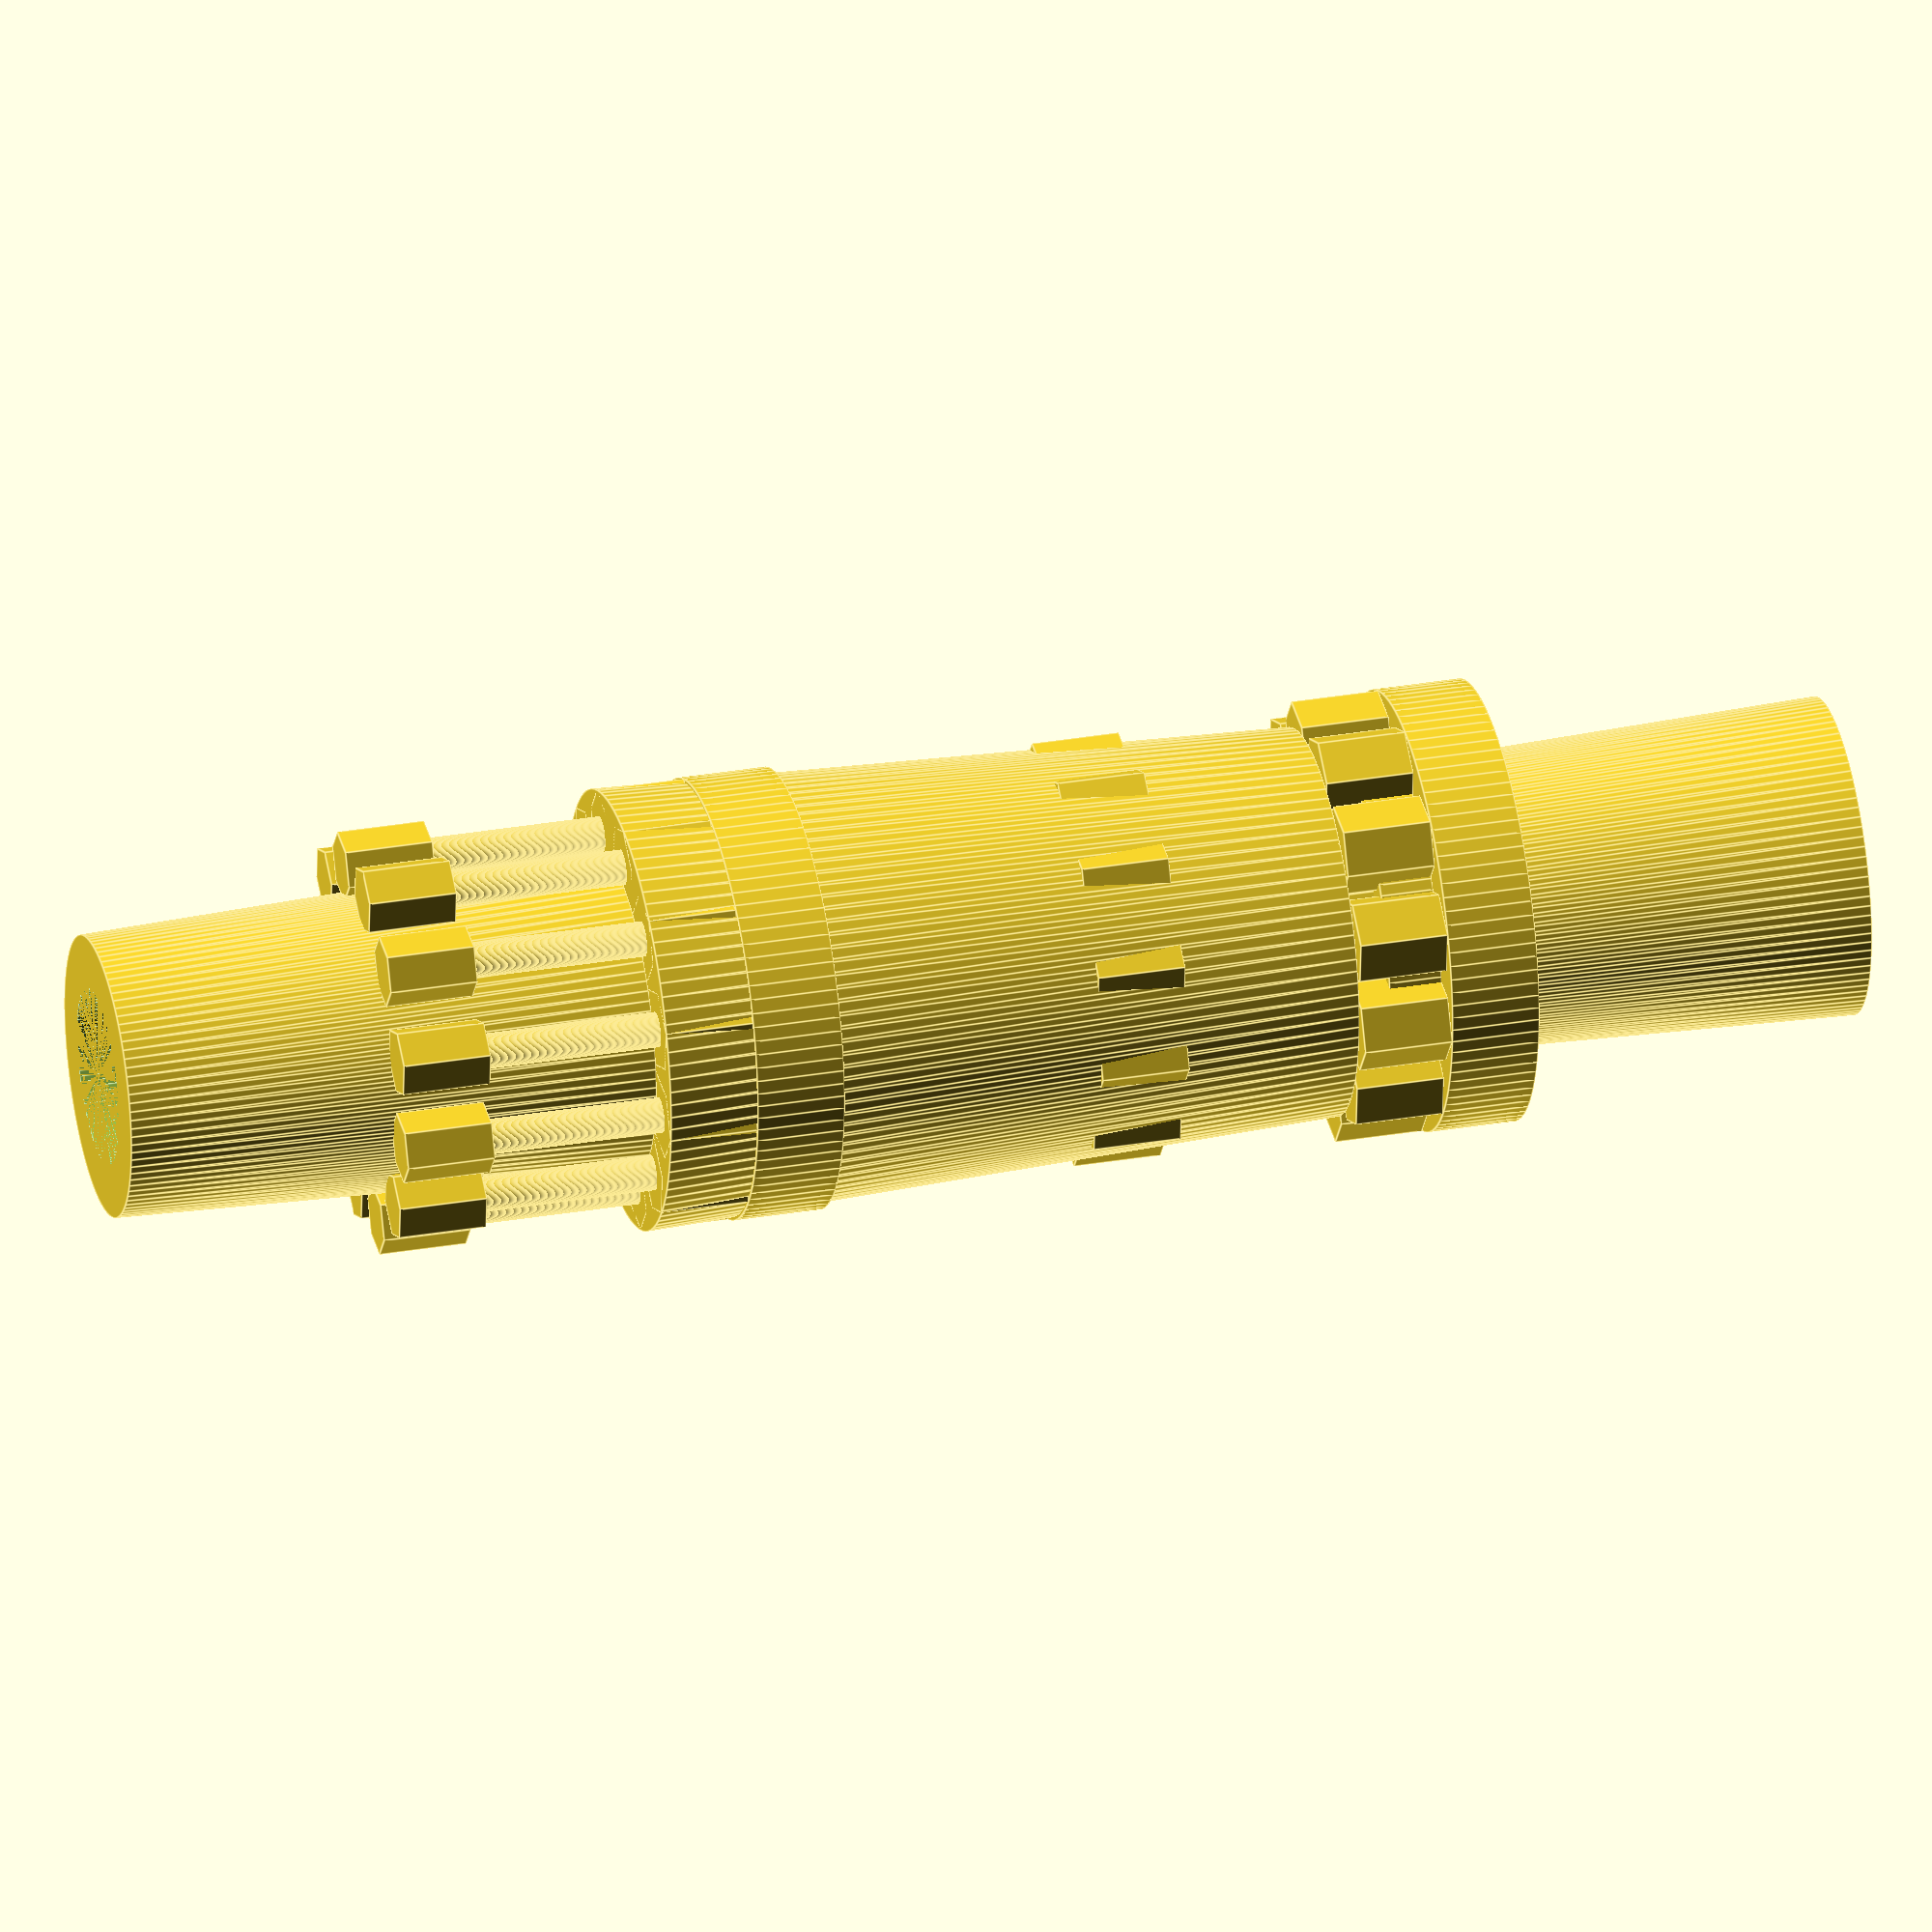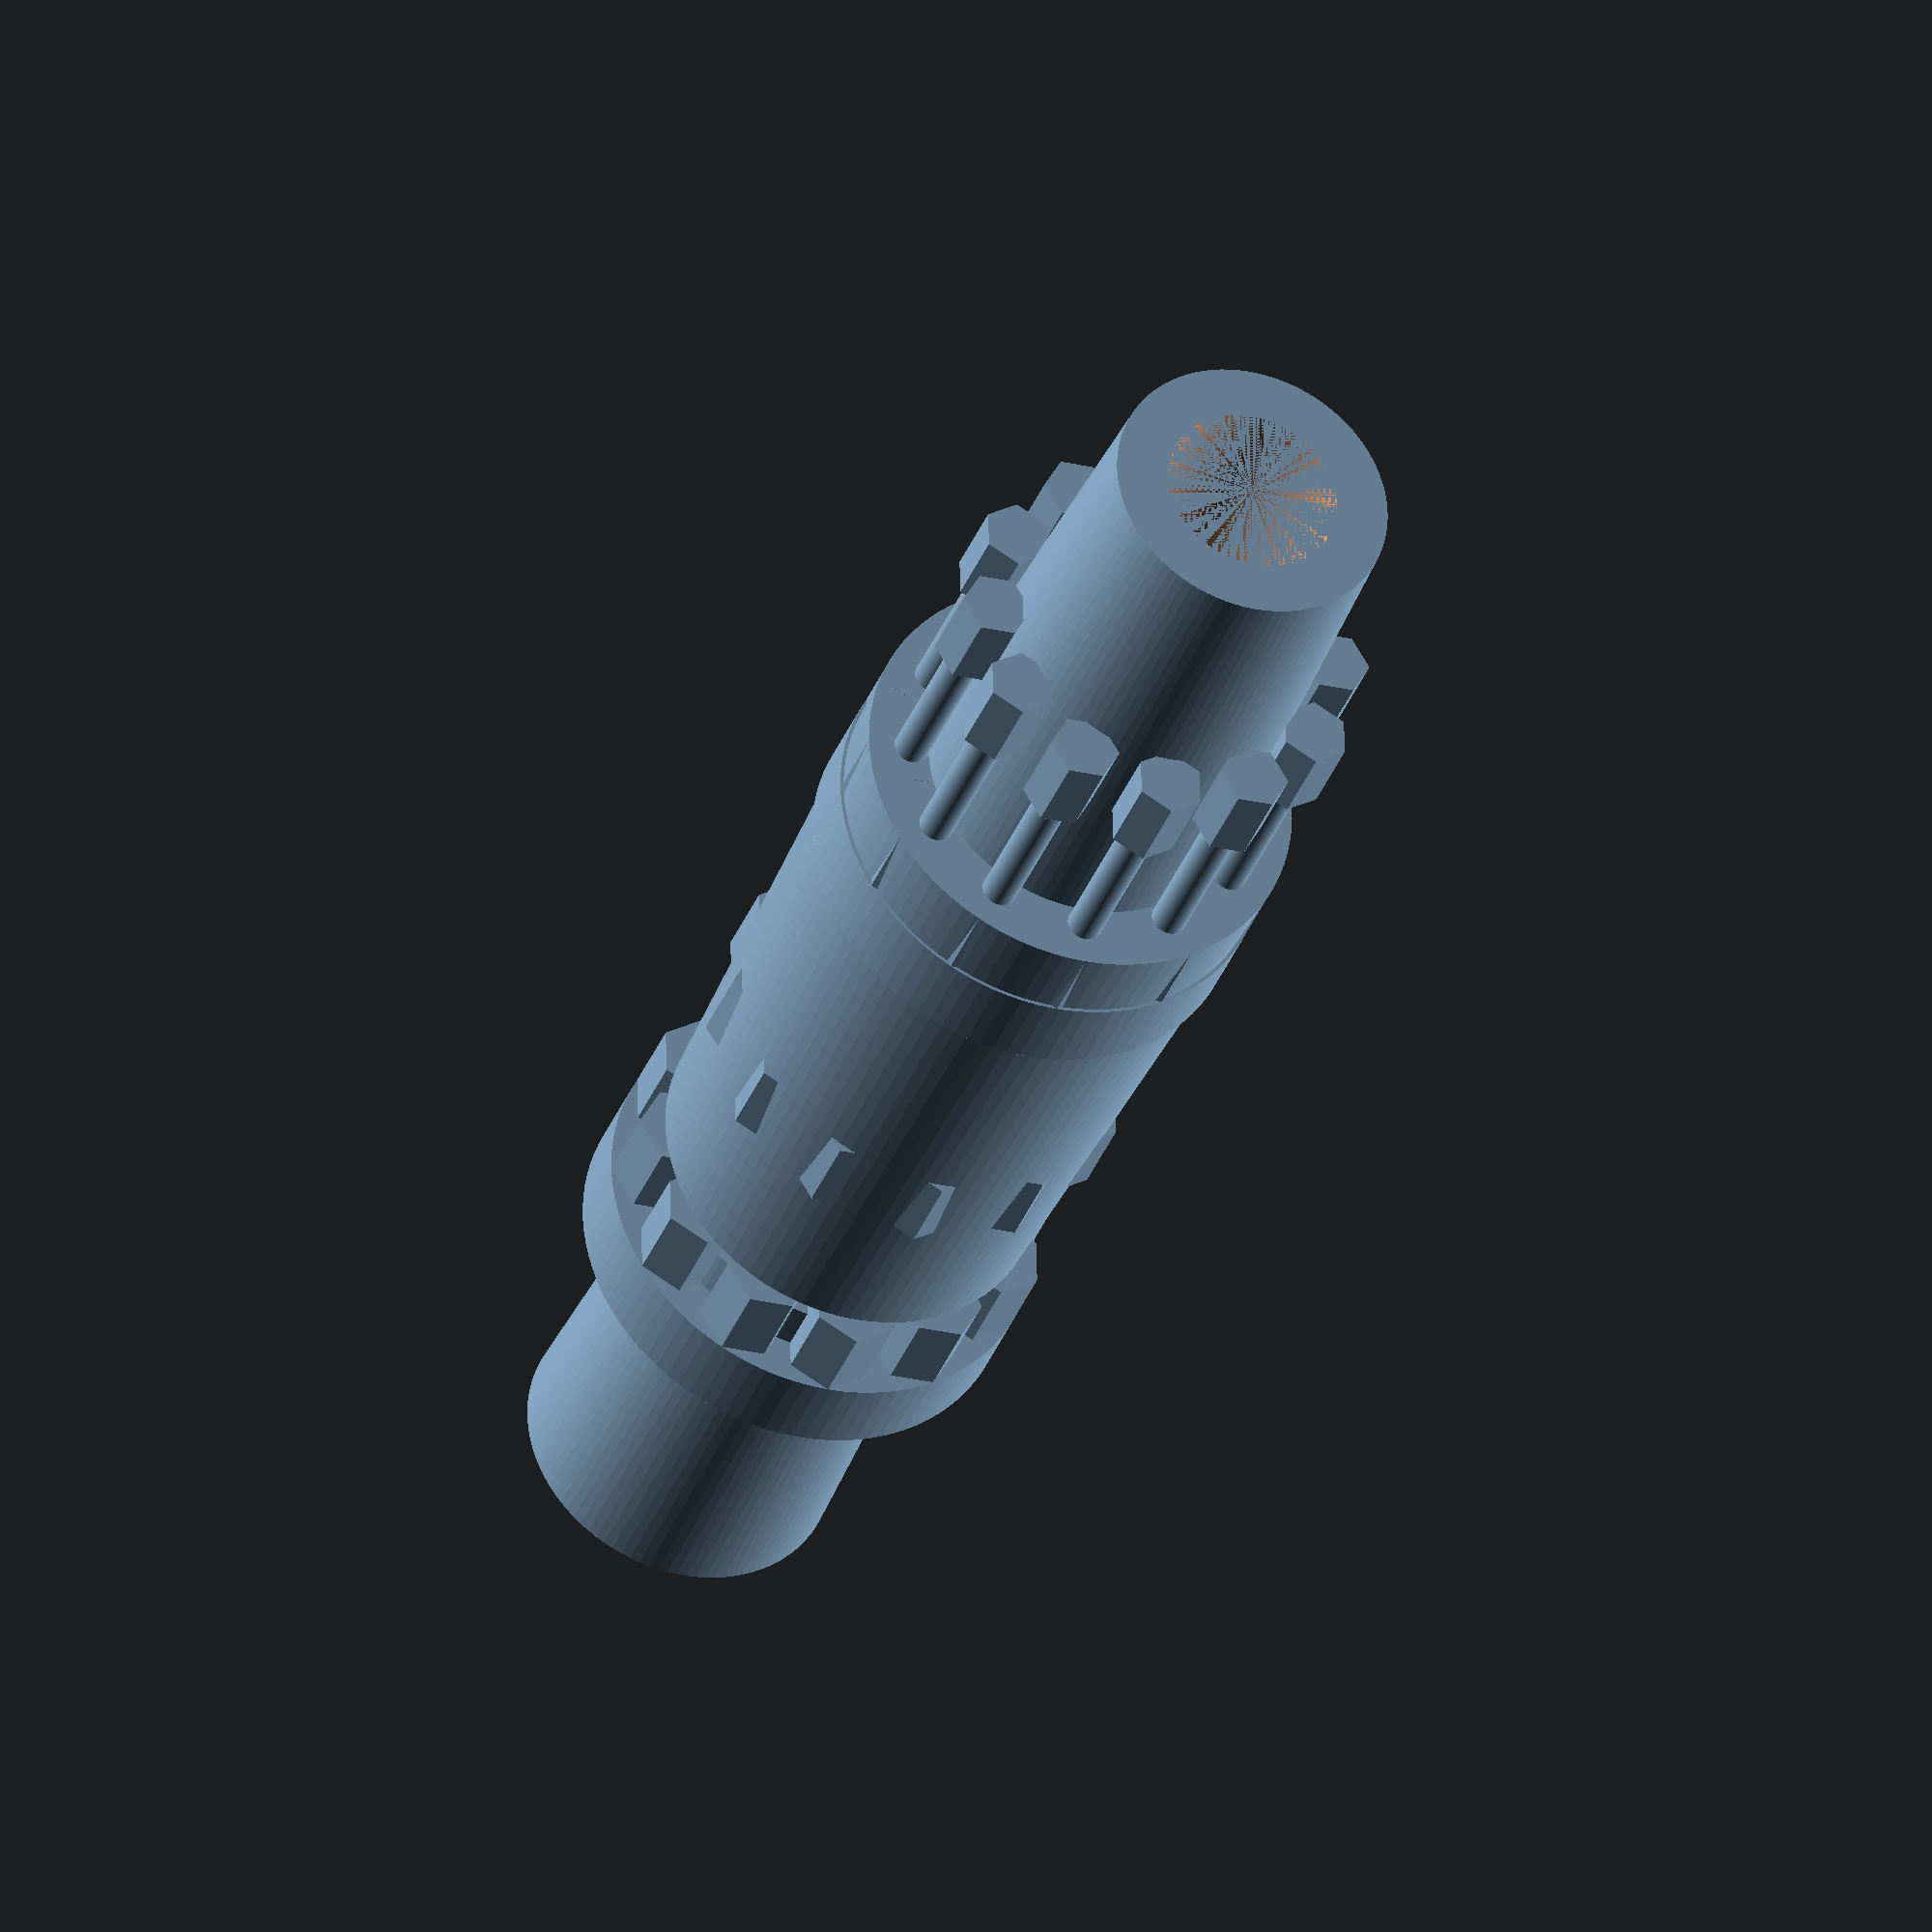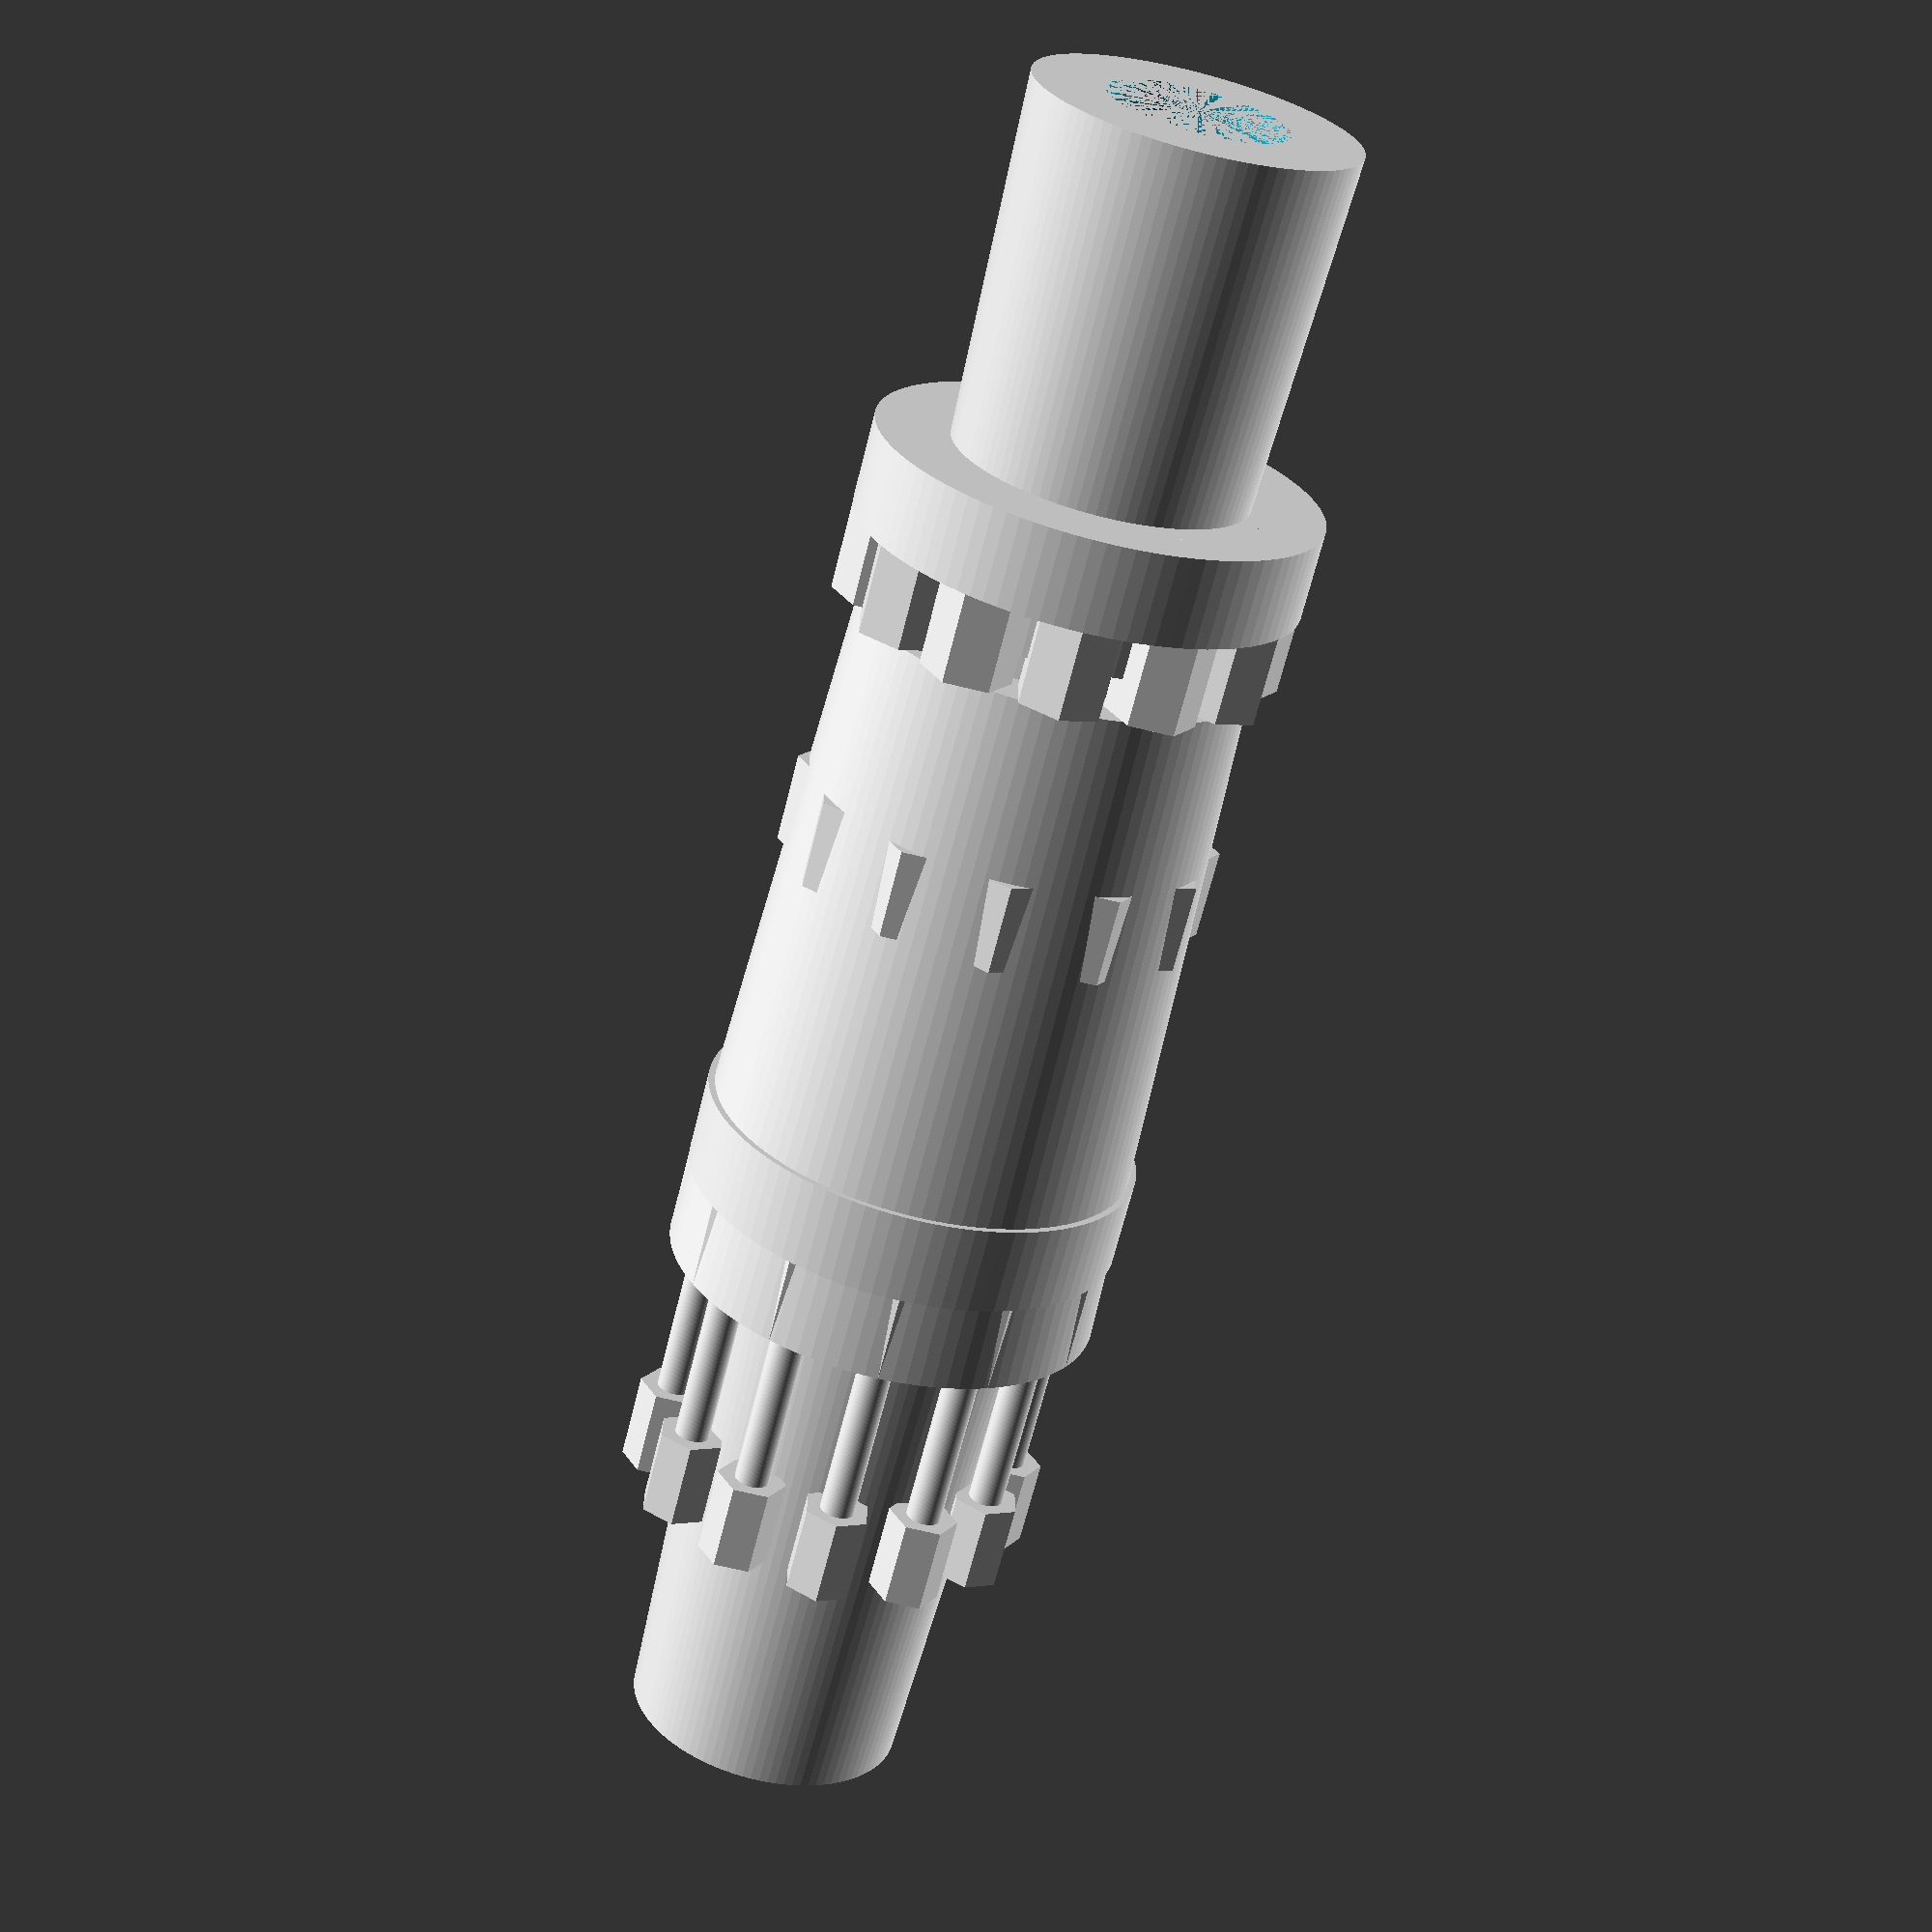
<openscad>

// Parameters for components
module central_shaft() {
    // Adjusted to remove protrusions and smooth the surface
    difference() {
        cylinder(h = 40, d1 = 22, d2 = 25, $fn = 100); // Slightly larger diameter at one end
        translate([0, 0, 0])
            cylinder(h = 40, d = 10, $fn = 100); // Hollow center
    }
}

module input_shaft() {
    // Adjusted taper and simplified surface
    difference() {
        cylinder(h = 30, d1 = 18, d2 = 16, $fn = 100); // Reduced taper
        translate([0, 0, 0])
            cylinder(h = 30, d = 10, $fn = 100); // Hollow center
    }
}

module output_shaft() {
    // Adjusted taper and simplified surface
    difference() {
        cylinder(h = 30, d1 = 18, d2 = 16, $fn = 100); // Reduced taper
        translate([0, 0, 0])
            cylinder(h = 30, d = 10, $fn = 100); // Hollow center
    }
}

module spacer_ring() {
    // Reduced thickness and removed grooves/ridges
    difference() {
        cylinder(h = 3, d = 20, $fn = 100); // Thinner ring
        translate([0, 0, 0])
            cylinder(h = 3, d = 15, $fn = 100); // Hollow center
    }
}

module flange_plate() {
    // Increased number of holes and ensured even spacing
    difference() {
        cylinder(h = 5, d = 25, $fn = 100); // Outer plate
        translate([0, 0, 0])
            cylinder(h = 5, d = 15, $fn = 100); // Hollow center
        for (i = [0:30:360]) { // Increased number of holes
            rotate([0, 0, i])
                translate([10, 0, 0])
                    cylinder(h = 5, d = 2, $fn = 100); // Bolt holes
        }
    }
}

module nut() {
    // Standardized hexagonal profile and removed extra details
    cylinder(h = 5, d = 5, $fn = 6); // Hexagonal nut
}

module bolt() {
    // Adjusted head shape and removed extra features
    union() {
        cylinder(h = 20, d = 2, $fn = 100); // Bolt shaft
        translate([0, 0, 20])
            cylinder(h = 5, d = 4, $fn = 6); // Adjusted hexagonal head
    }
}

// Assembly
module flexible_coupling() {
    union() {
        translate([0, 0, 0])
            central_shaft();
        translate([0, 0, 40])
            input_shaft();
        translate([0, 0, -30])
            output_shaft();
        translate([0, 0, 35])
            spacer_ring();
        translate([0, 0, -5])
            spacer_ring();
        translate([0, 0, 30])
            flange_plate();
        translate([0, 0, -10])
            flange_plate();
        for (i = [0:30:360]) { // Adjusted for increased number of bolts
            rotate([0, 0, i])
                translate([10, 0, 30])
                    bolt();
            rotate([0, 0, i])
                translate([10, 0, -10])
                    bolt();
        }
        for (i = [0:30:360]) { // Adjusted for increased number of nuts
            rotate([0, 0, i])
                translate([10, 0, 35])
                    nut();
            rotate([0, 0, i])
                translate([10, 0, -5])
                    nut();
        }
    }
}

// Render the model
flexible_coupling();


</openscad>
<views>
elev=148.3 azim=185.3 roll=103.6 proj=o view=edges
elev=34.2 azim=58.6 roll=341.3 proj=o view=solid
elev=66.3 azim=89.9 roll=166.0 proj=p view=solid
</views>
